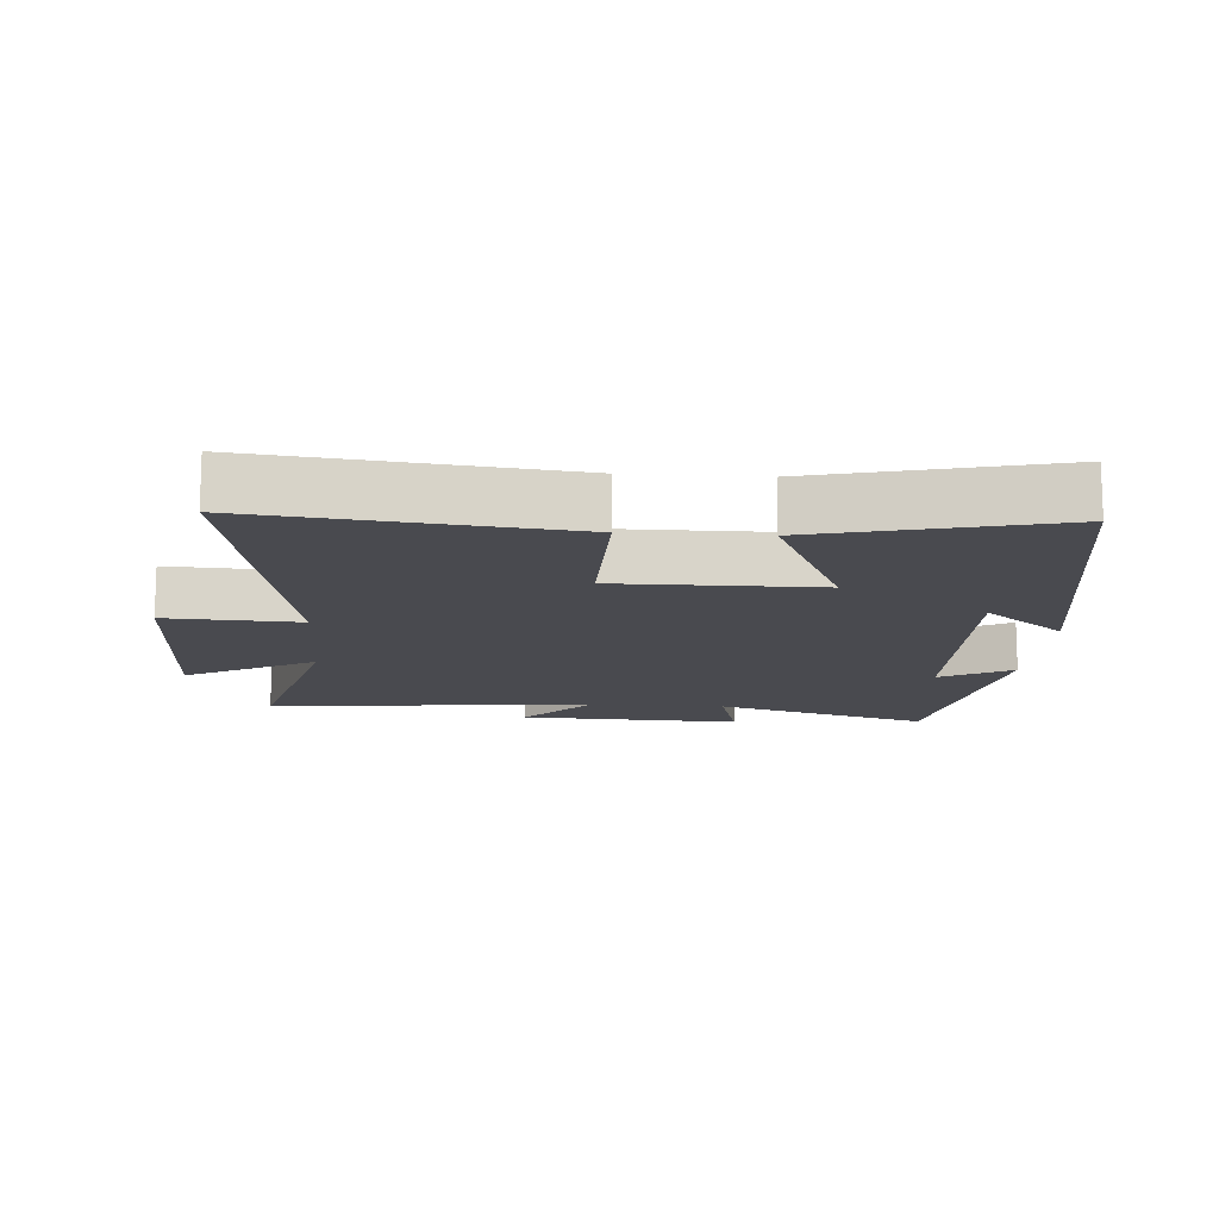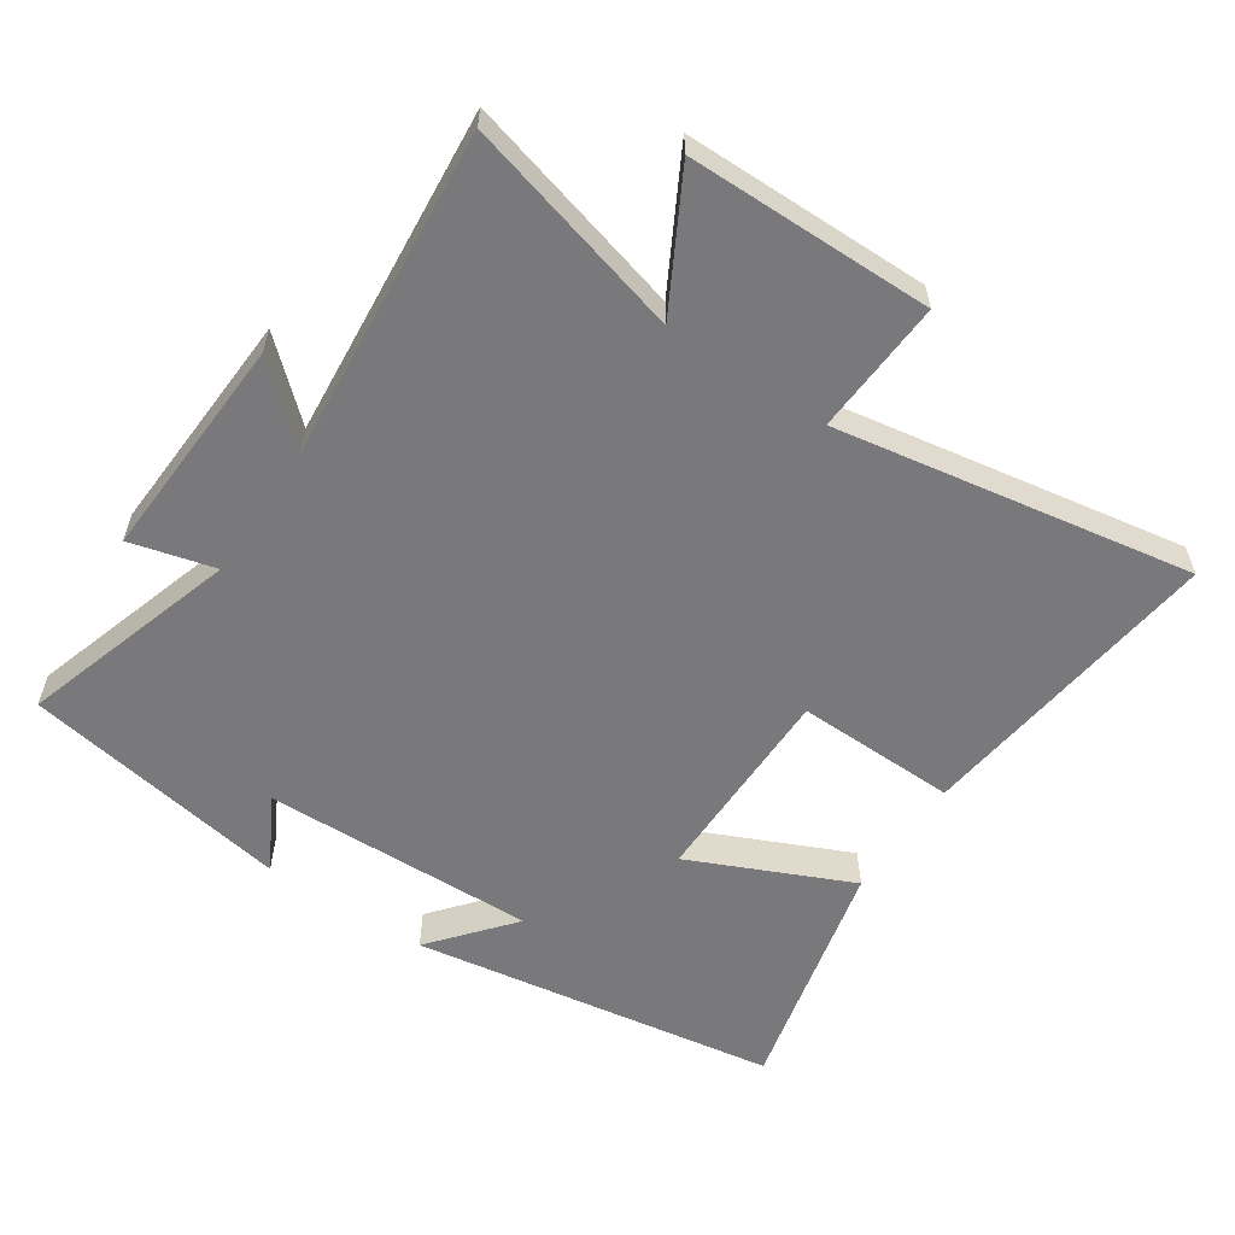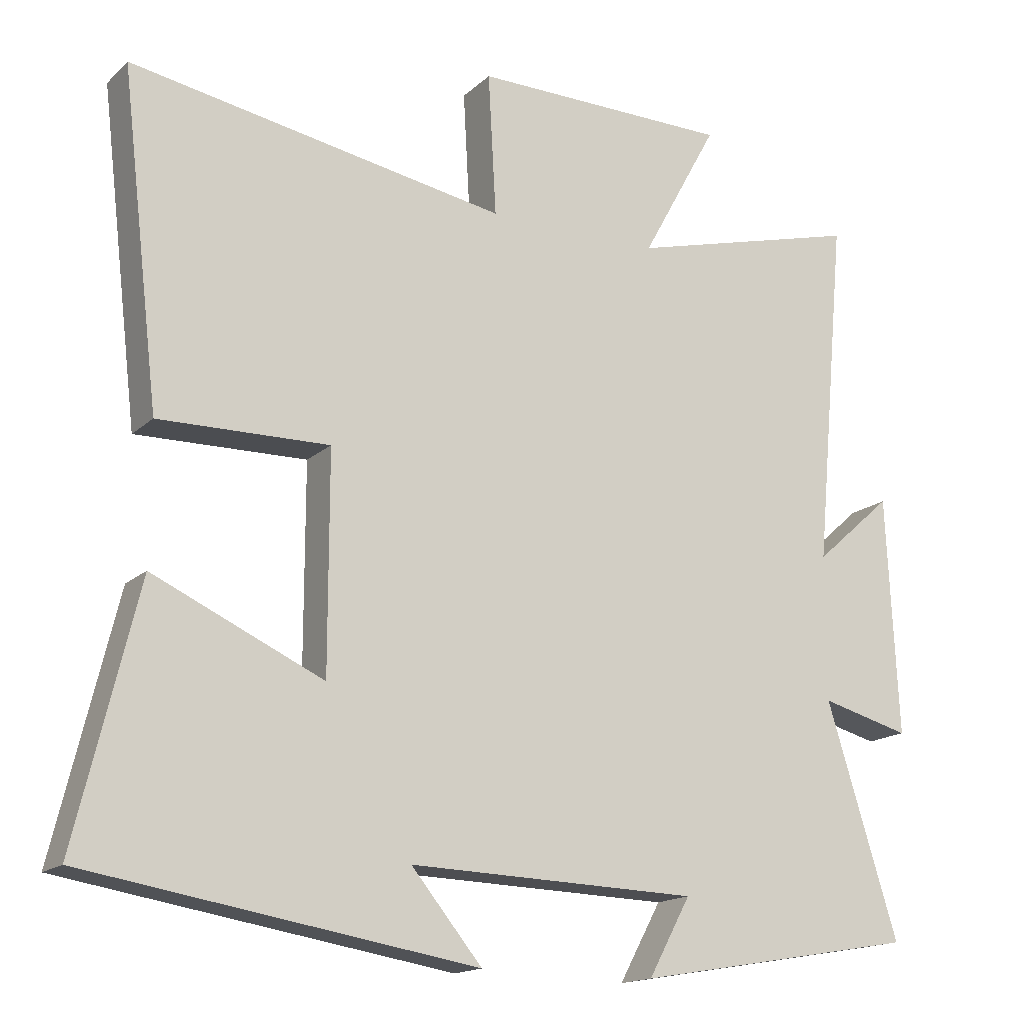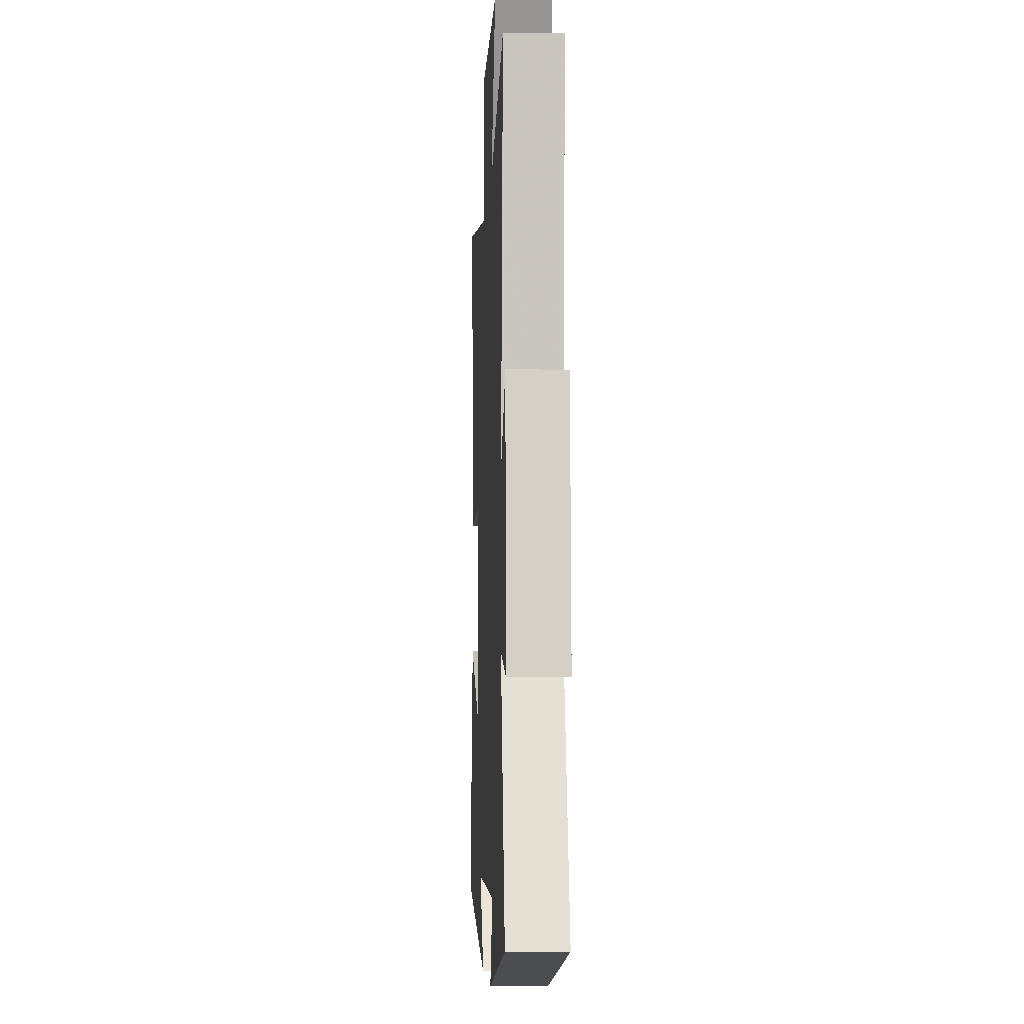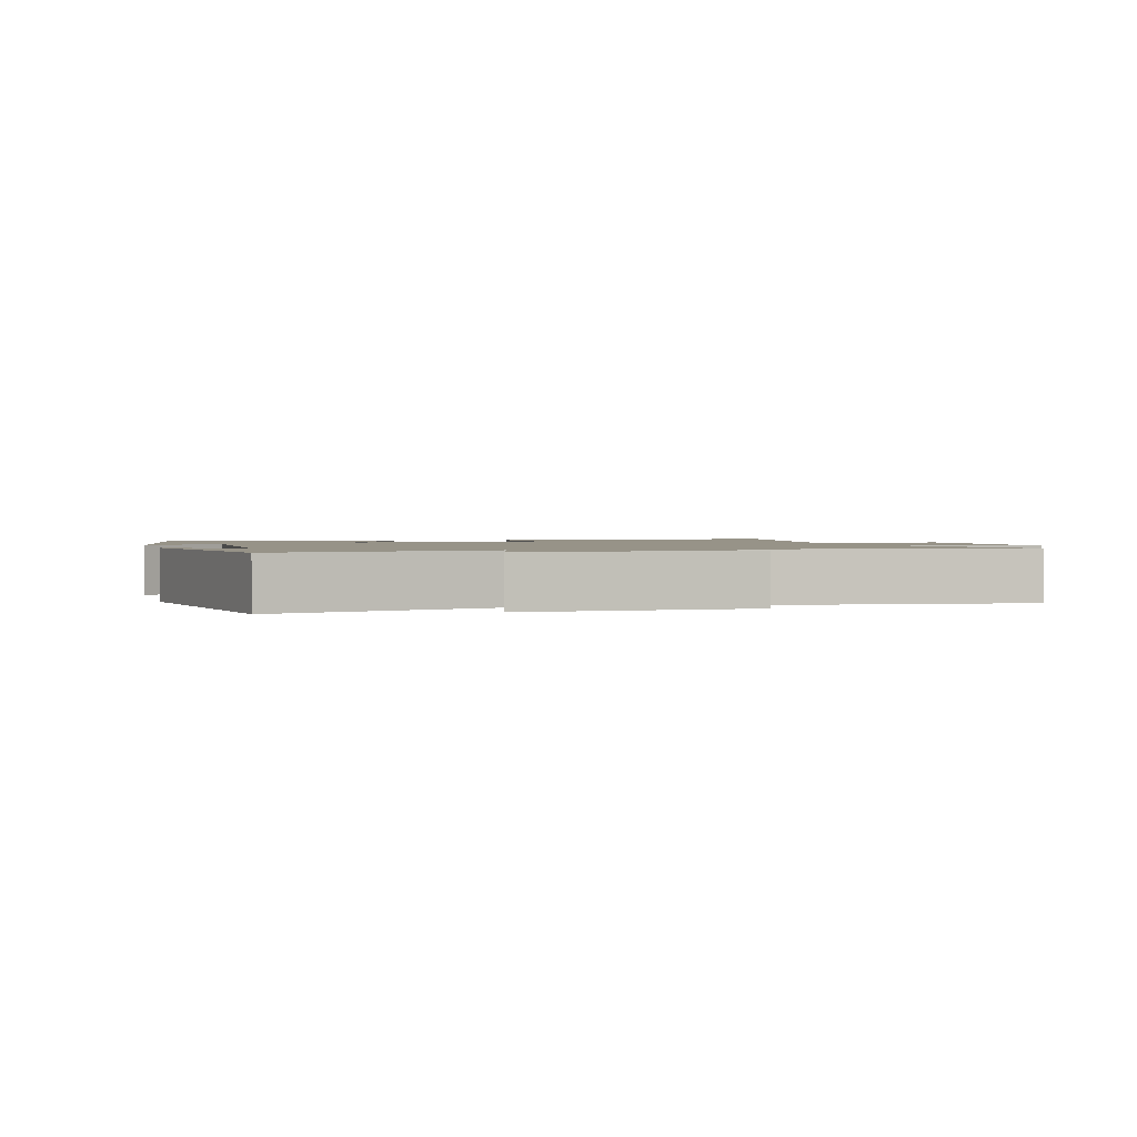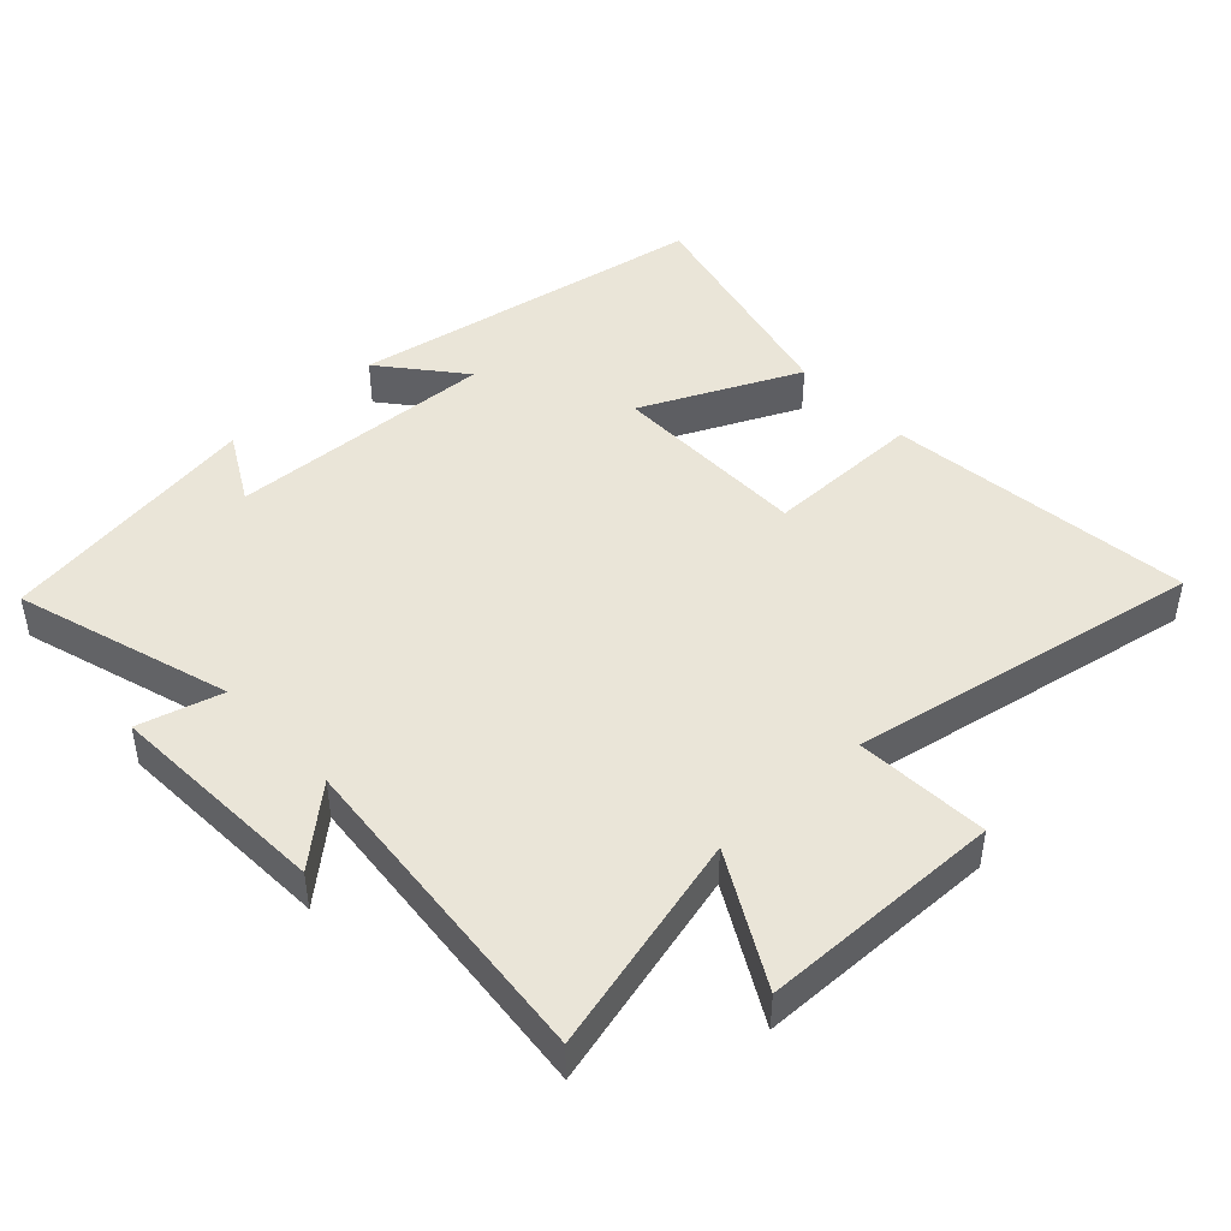
<metadata>
{"format":"obj","ext":"obj","renderer":"f3d","projection":"perspective","resolution":1024,"background":"white","views":[{"elev":-13.5,"azim":86.0,"up":"+Y"},{"elev":-57.9,"azim":-34.0,"up":"+Y"},{"elev":-16.2,"azim":150.1,"up":"+Z"},{"elev":-6.1,"azim":-92.7,"up":"+Z"},{"elev":1.4,"azim":-105.2,"up":"+Y"},{"elev":45.0,"azim":-42.7,"up":"+Y"}]}
</metadata>
<code>
v 0.554 0.07 0.593
v 0.5 0.07 0.133
v 0.262 0.07 0.137
v 0.262 0.07 -0.165
v 0.5 0.07 -0.057
v 0.586 0.07 -0.412
v 0.043 0.07 -0.5
v 0.142 0.07 -0.38
v -0.262 0.07 -0.392
v -0.203 0.07 -0.5
v -0.6 0.07 -0.432
v -0.5 0.07 -0.109
v -0.625 0.07 -0.142
v -0.609 0.07 0.192
v -0.5 0.07 0.095
v -0.545 0.07 0.586
v -0.218 0.07 0.5
v -0.325 0.07 0.695
v 0.037 0.07 0.699
v 0.026 0.07 0.5
v 0.554 0 0.593
v 0.5 0 0.133
v 0.262 0 0.137
v 0.262 0 -0.165
v 0.5 0 -0.057
v 0.586 0 -0.412
v 0.043 0 -0.5
v 0.142 0 -0.38
v -0.262 0 -0.392
v -0.203 0 -0.5
v -0.6 0 -0.432
v -0.5 0 -0.109
v -0.625 0 -0.142
v -0.609 0 0.192
v -0.5 0 0.095
v -0.545 0 0.586
v -0.218 0 0.5
v -0.325 0 0.695
v 0.037 0 0.699
v 0.026 0 0.5
f 17 18 19 20
f 15 16 17
f 15 17 20
f 12 13 14 15
f 12 15 20 1
f 9 10 11 12
f 8 9 12
f 5 6 7 8
f 4 5 8
f 3 4 8 12
f 1 2 3
f 1 3 12
f 40 39 38 37
f 37 36 35
f 40 37 35
f 35 34 33 32
f 21 40 35 32
f 32 31 30 29
f 32 29 28
f 28 27 26 25
f 28 25 24
f 32 28 24 23
f 23 22 21
f 32 23 21
f 1 21 22 2
f 2 22 23 3
f 3 23 24 4
f 4 24 25 5
f 5 25 26 6
f 6 26 27 7
f 7 27 28 8
f 8 28 29 9
f 9 29 30 10
f 10 30 31 11
f 11 31 32 12
f 12 32 33 13
f 13 33 34 14
f 14 34 35 15
f 15 35 36 16
f 16 36 37 17
f 17 37 38 18
f 18 38 39 19
f 19 39 40 20
f 20 40 21 1

</code>
